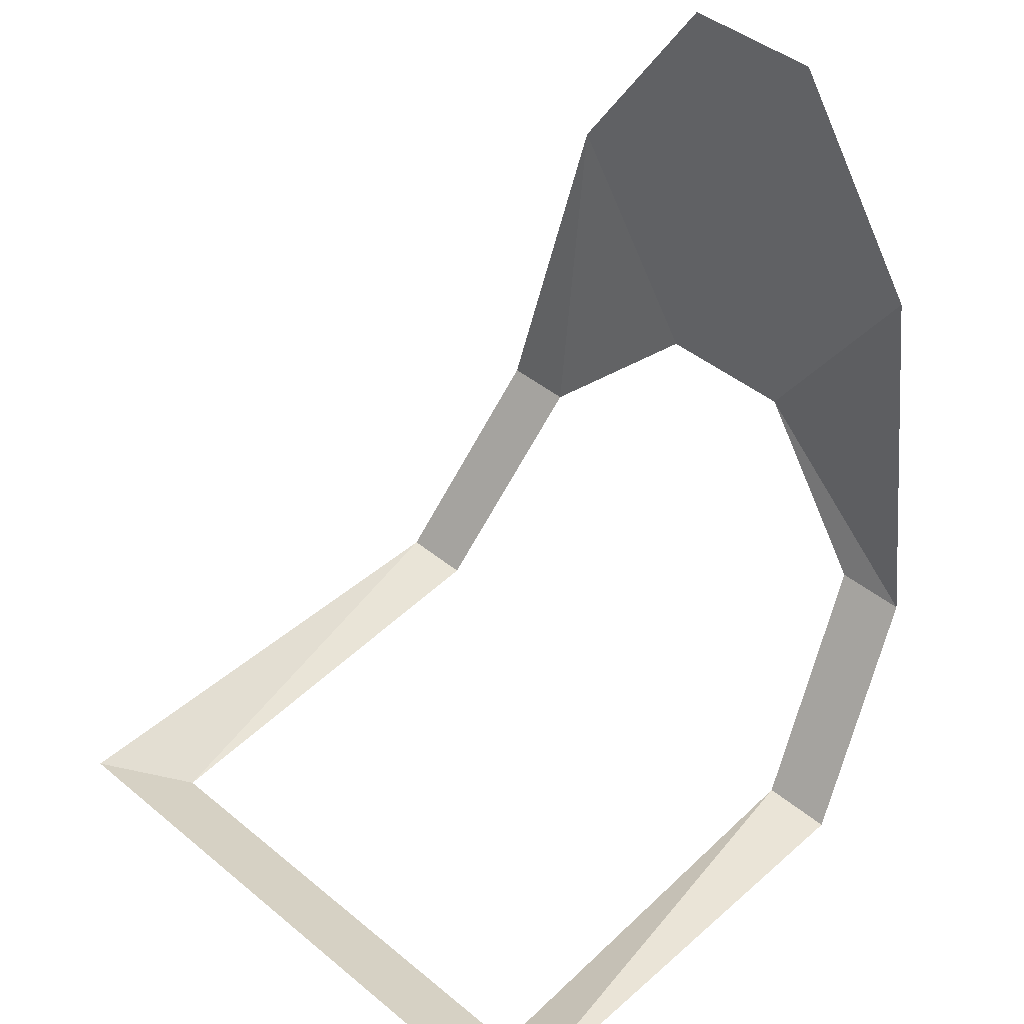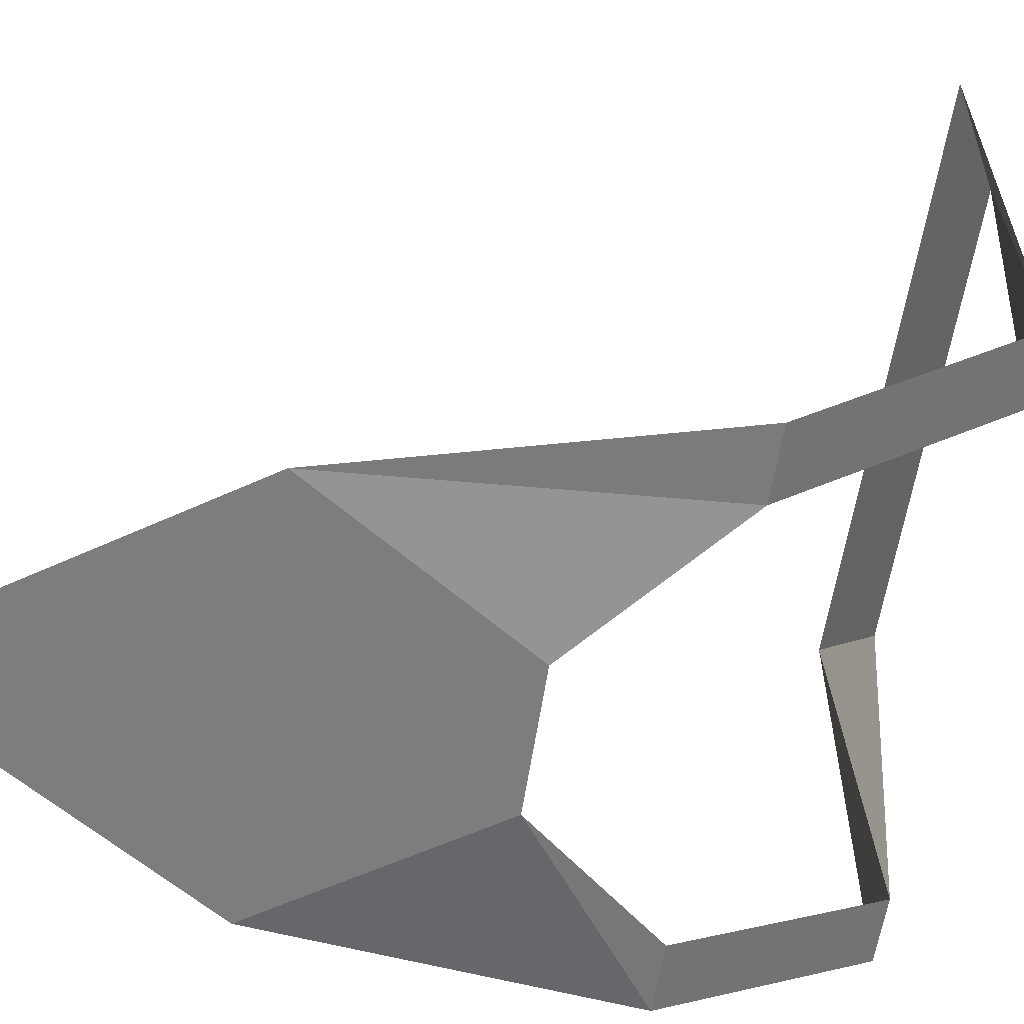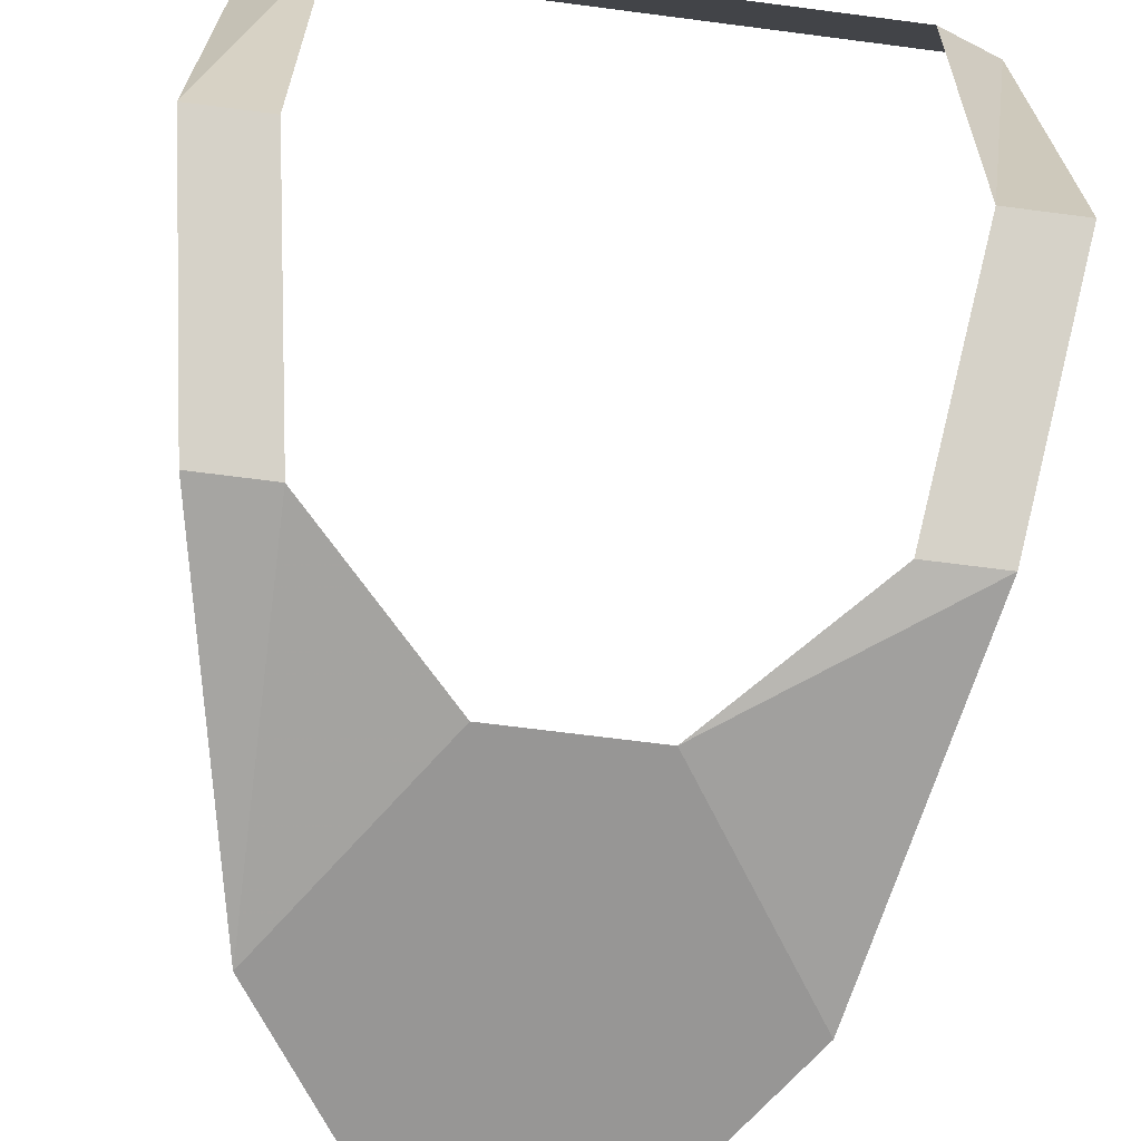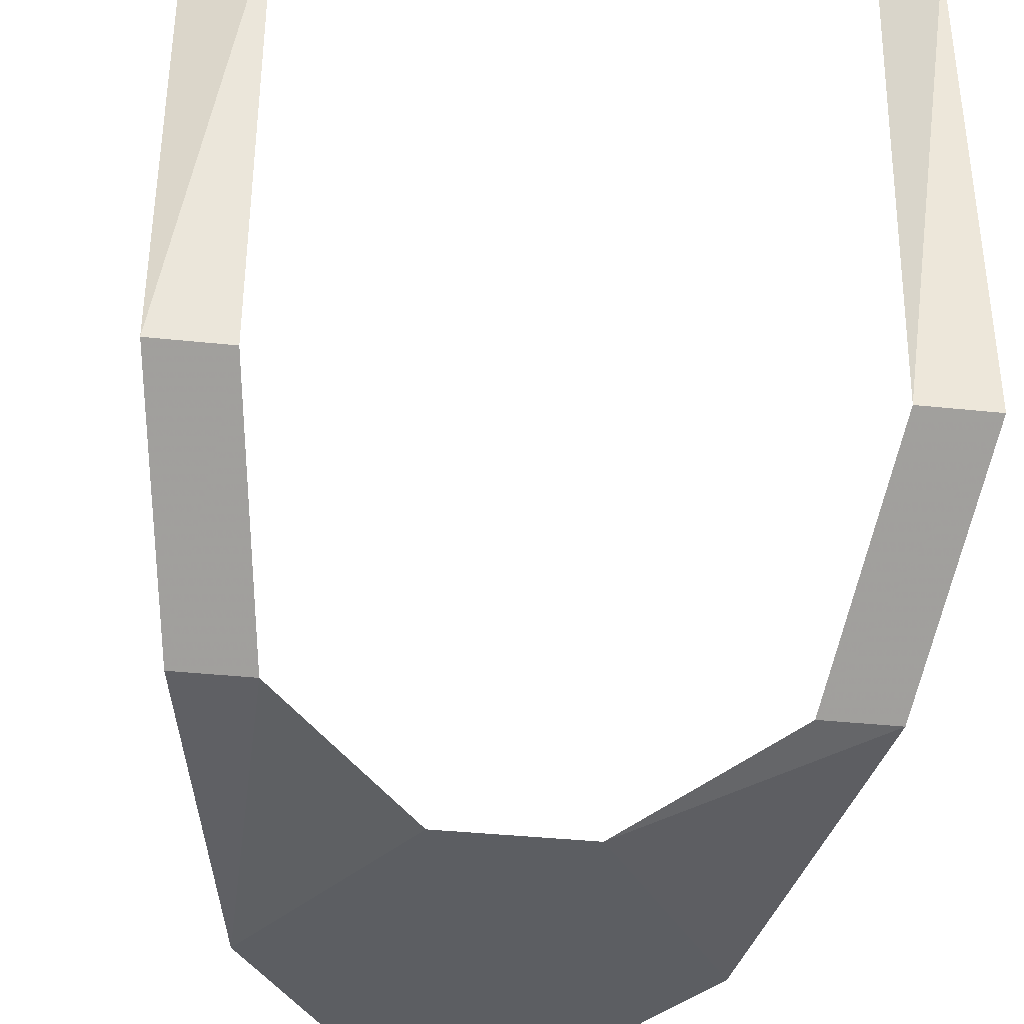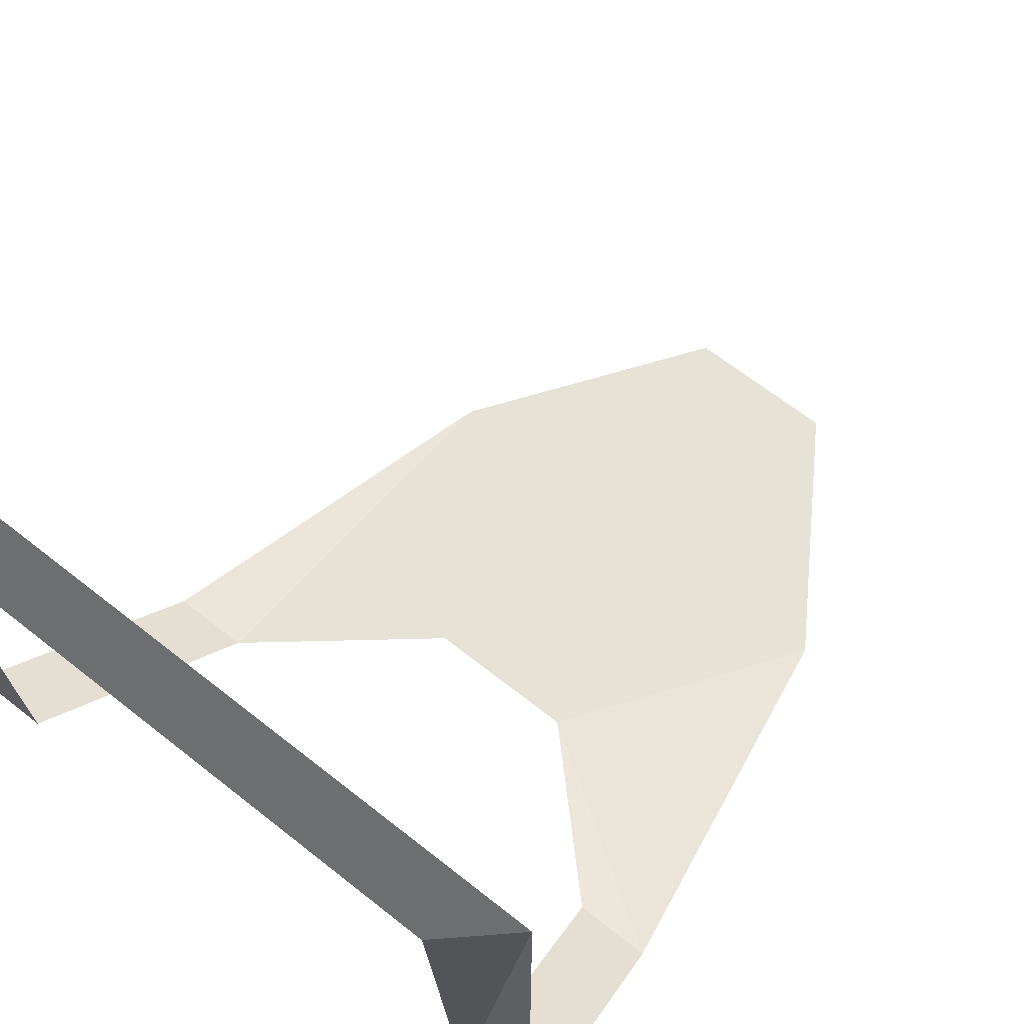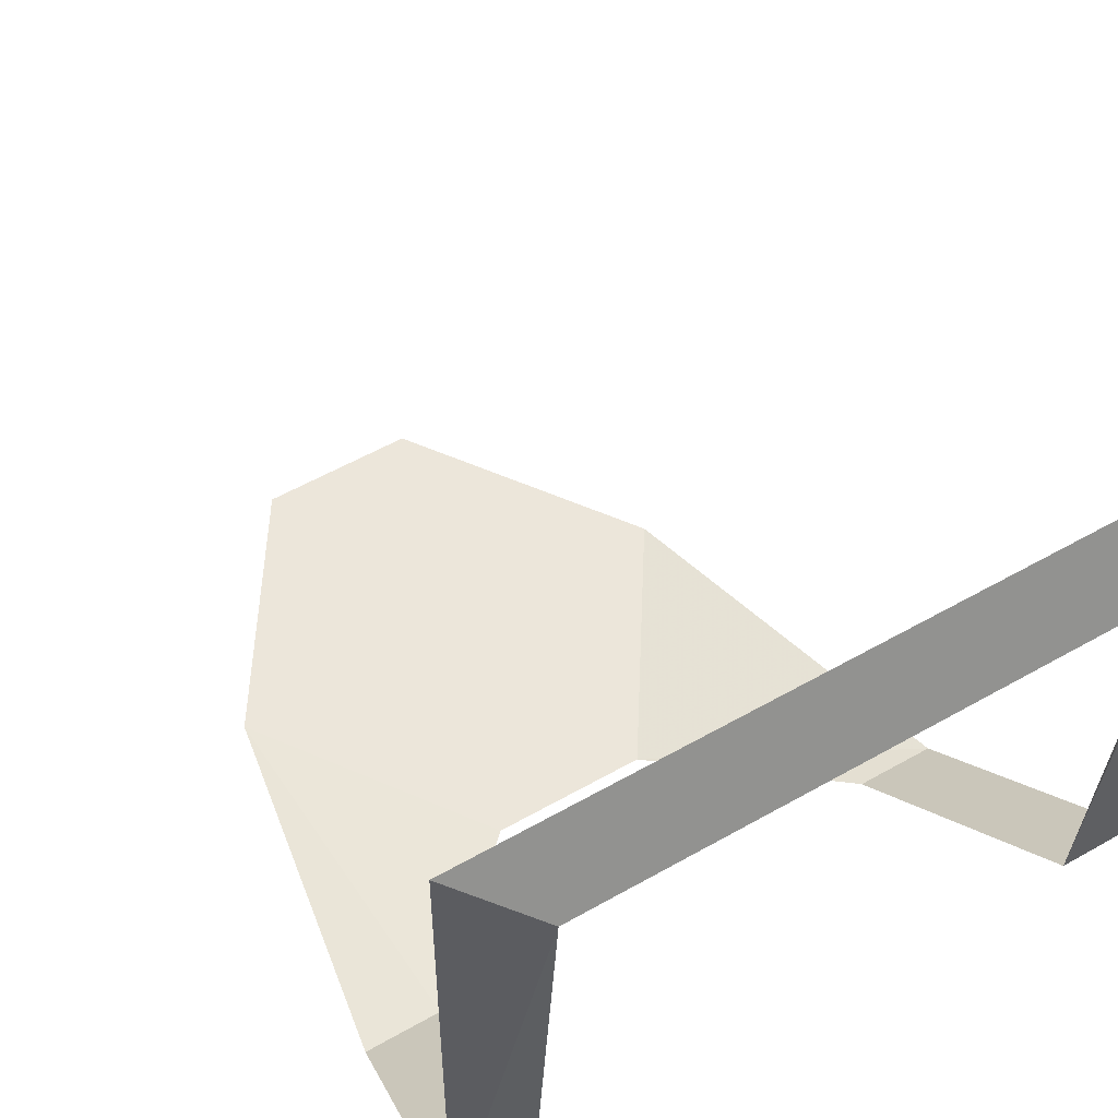
<metadata>
{"format":"obj","ext":"obj","renderer":"f3d","projection":"perspective","resolution":1024,"background":"white","views":[{"elev":43.6,"azim":44.1,"up":"+Y"},{"elev":-59.0,"azim":-98.5,"up":"+Z"},{"elev":-67.9,"azim":-7.4,"up":"+Z"},{"elev":-37.7,"azim":-7.7,"up":"+Z"},{"elev":63.2,"azim":39.0,"up":"+Z"},{"elev":54.3,"azim":-31.3,"up":"+Z"}]}
</metadata>
<code>
o item/necklace/male
v 7 -165 4
v 9 -164 6
v -9 -164 6
v -7 -165 4
v -9 -164 -8
v -7 -164 -8
v -8 -158 -12
v -6 -158 -12
v -6 -148 -13
v -2 -154 -13
v 2 -154 -13
v 6 -148 -13
v 8 -158 -12
v 6 -158 -12
v 9 -164 -8
v 7 -164 -8
v -2 -142 -13
v 2 -142 -13
v -1 -153 -13
v -5 -148 -13
v -1 -143 -13
v 1 -143 -13
v 5 -148 -13
v 1 -153 -13
f 1 2 3
f 1 3 4
f 4 3 5
f 4 5 6
f 6 5 7
f 6 7 8
f 8 7 9
f 8 9 10
f 10 9 11
f 11 9 12
f 11 12 13
f 11 13 14
f 14 13 15
f 14 15 16
f 16 15 2
f 16 2 1
f 9 17 18
f 9 18 12
f 19 20 21
f 19 21 22
f 19 22 23
f 19 23 24

</code>
